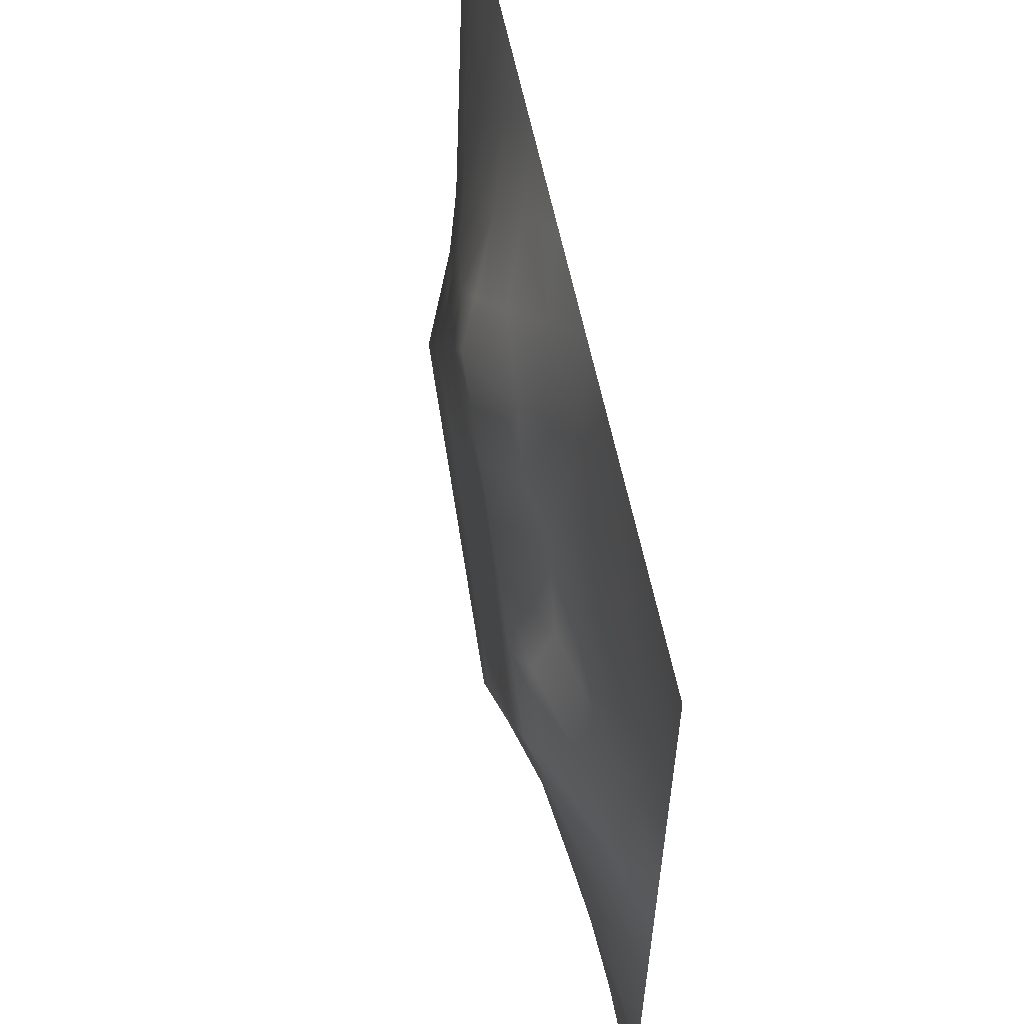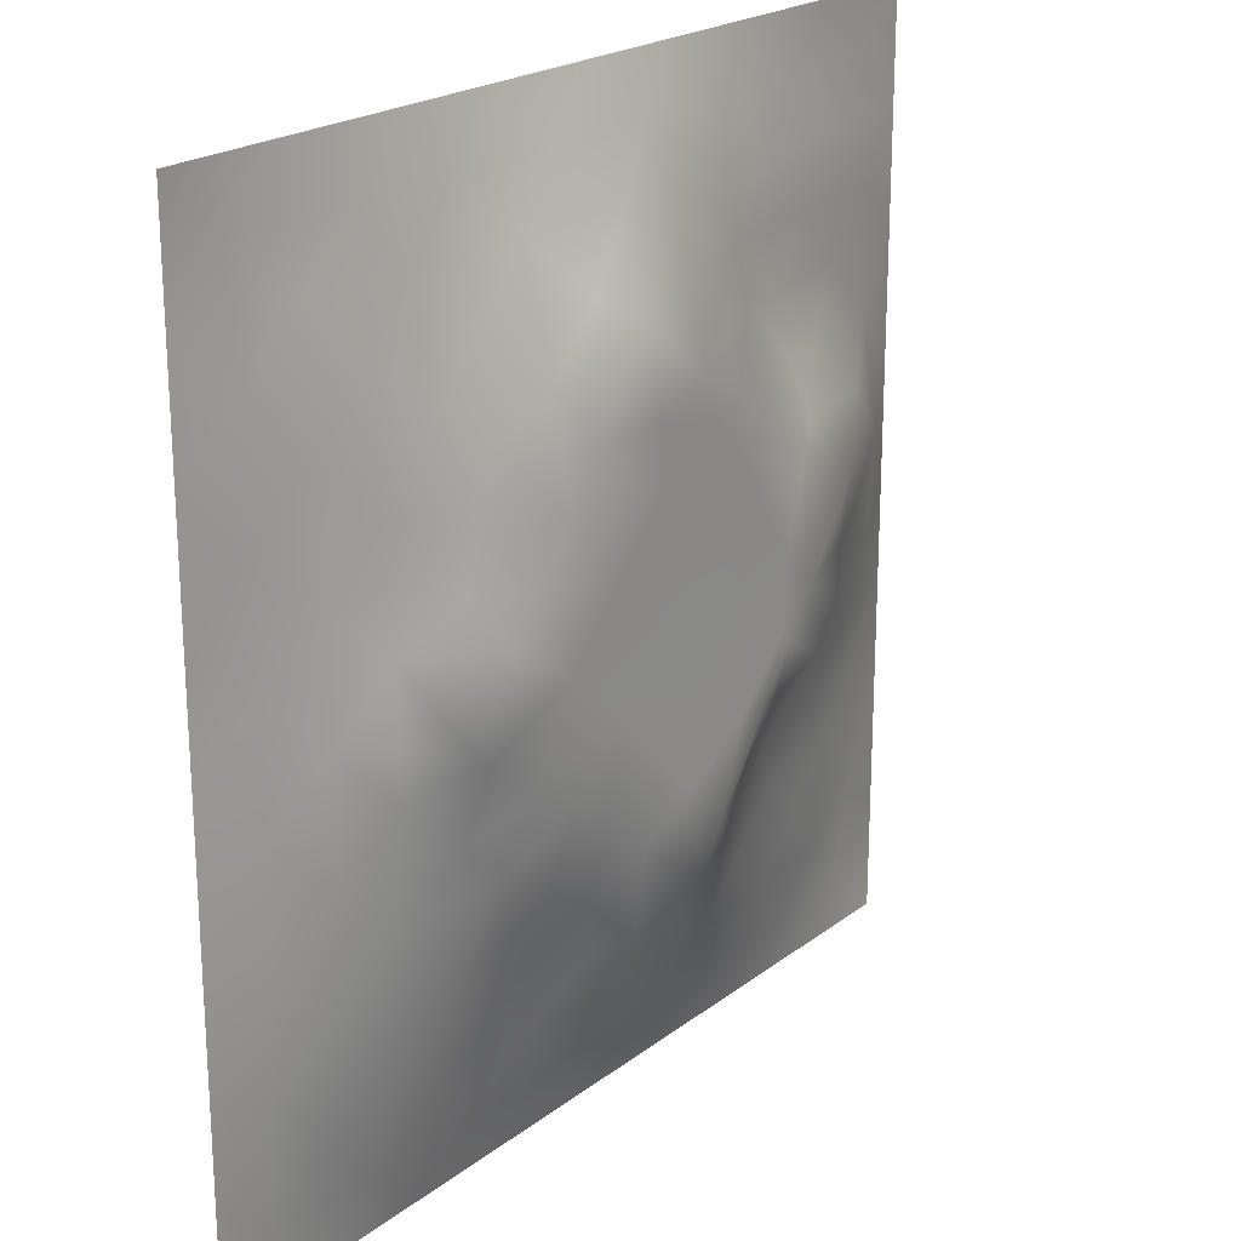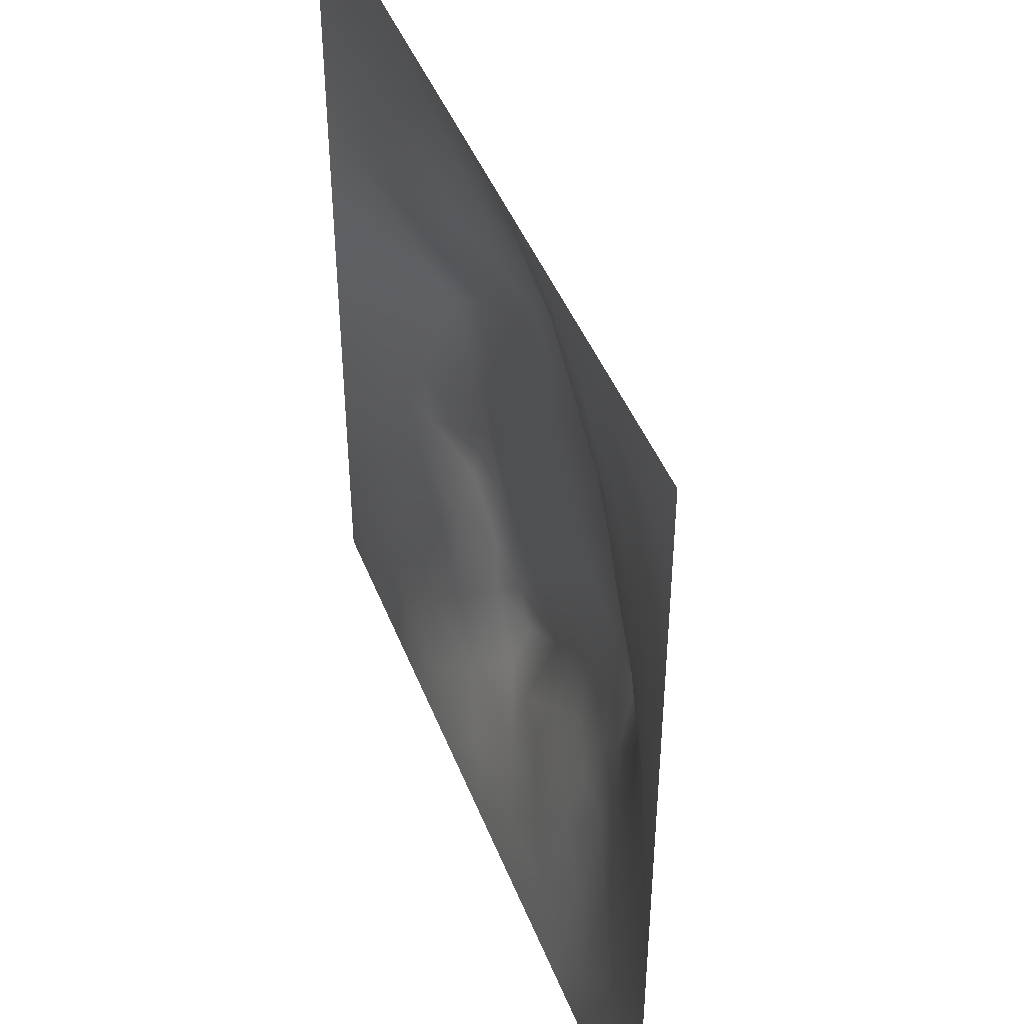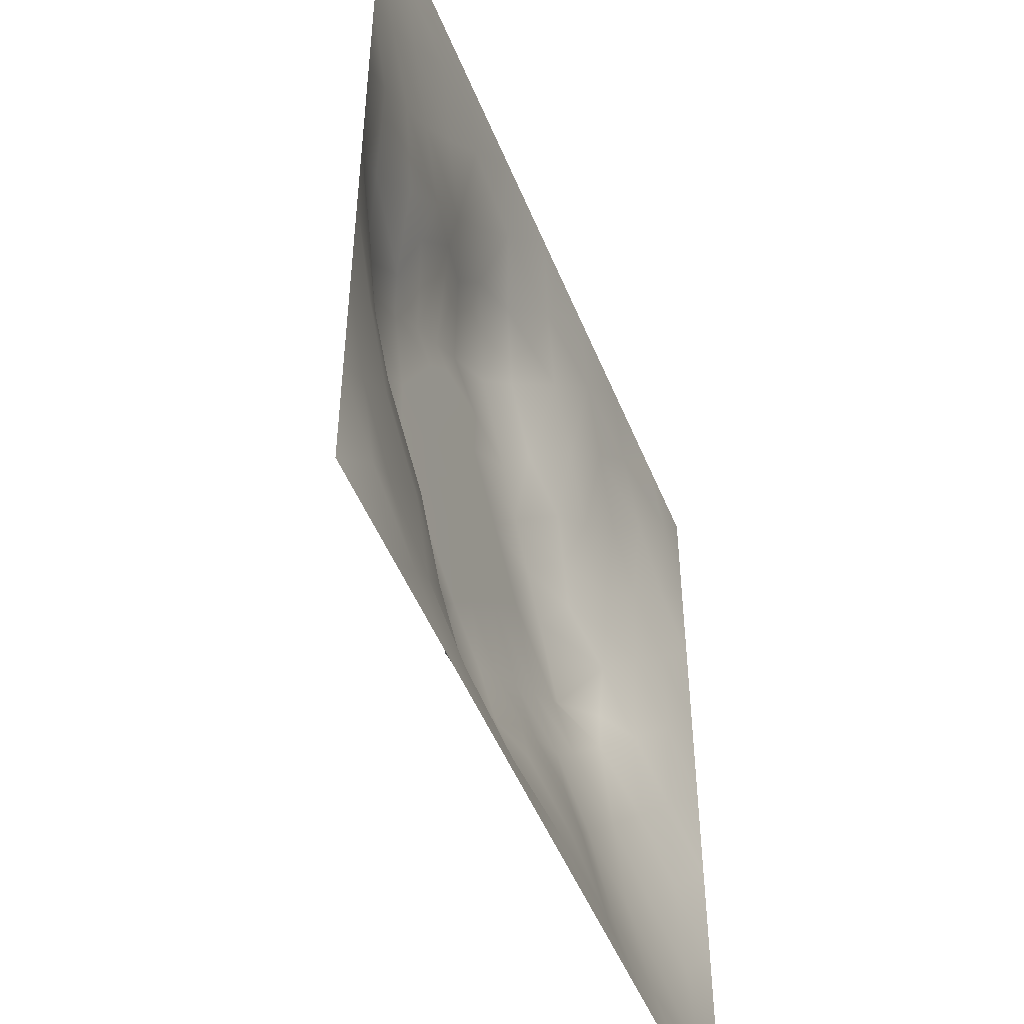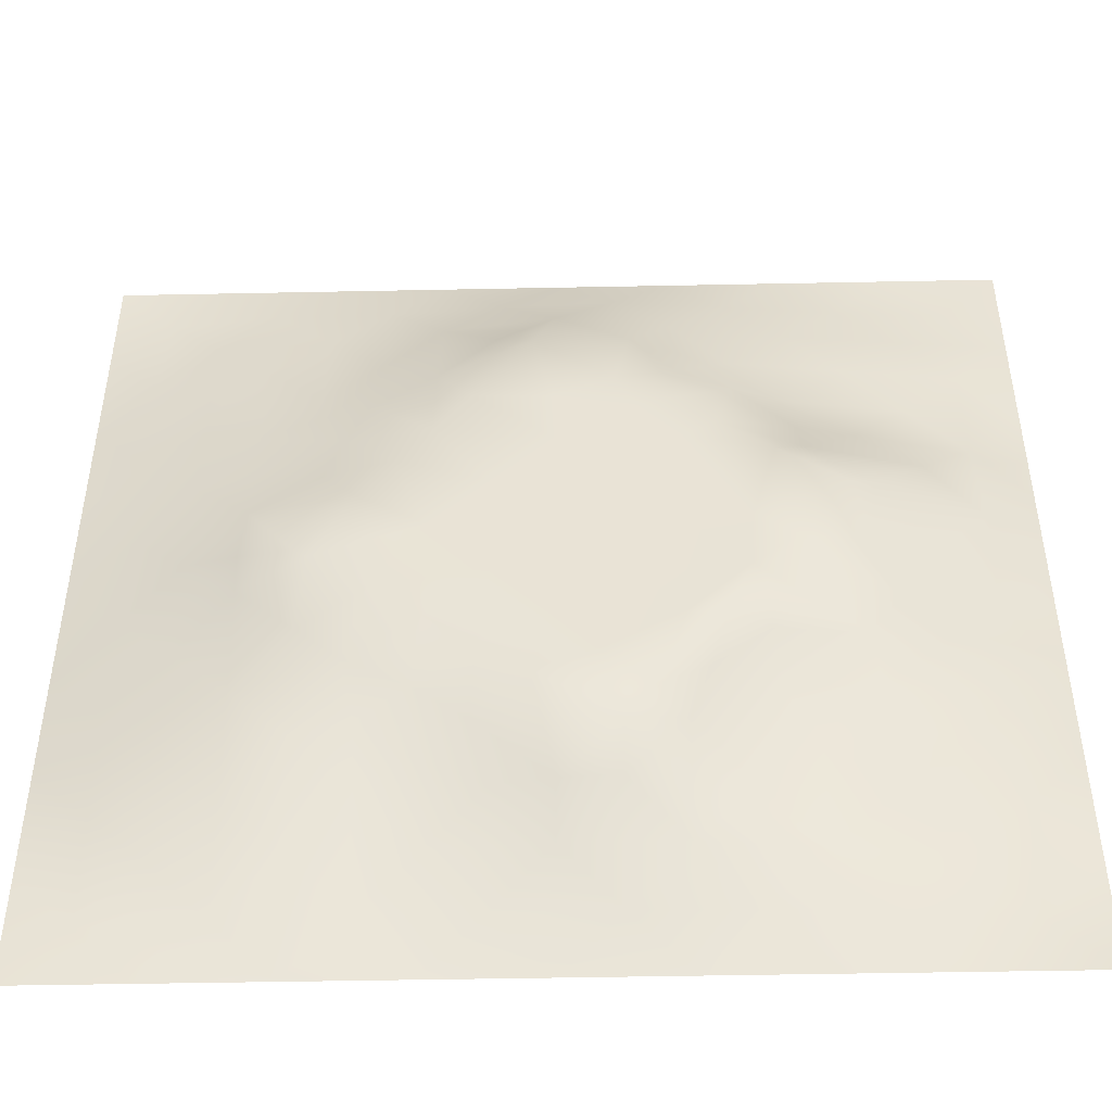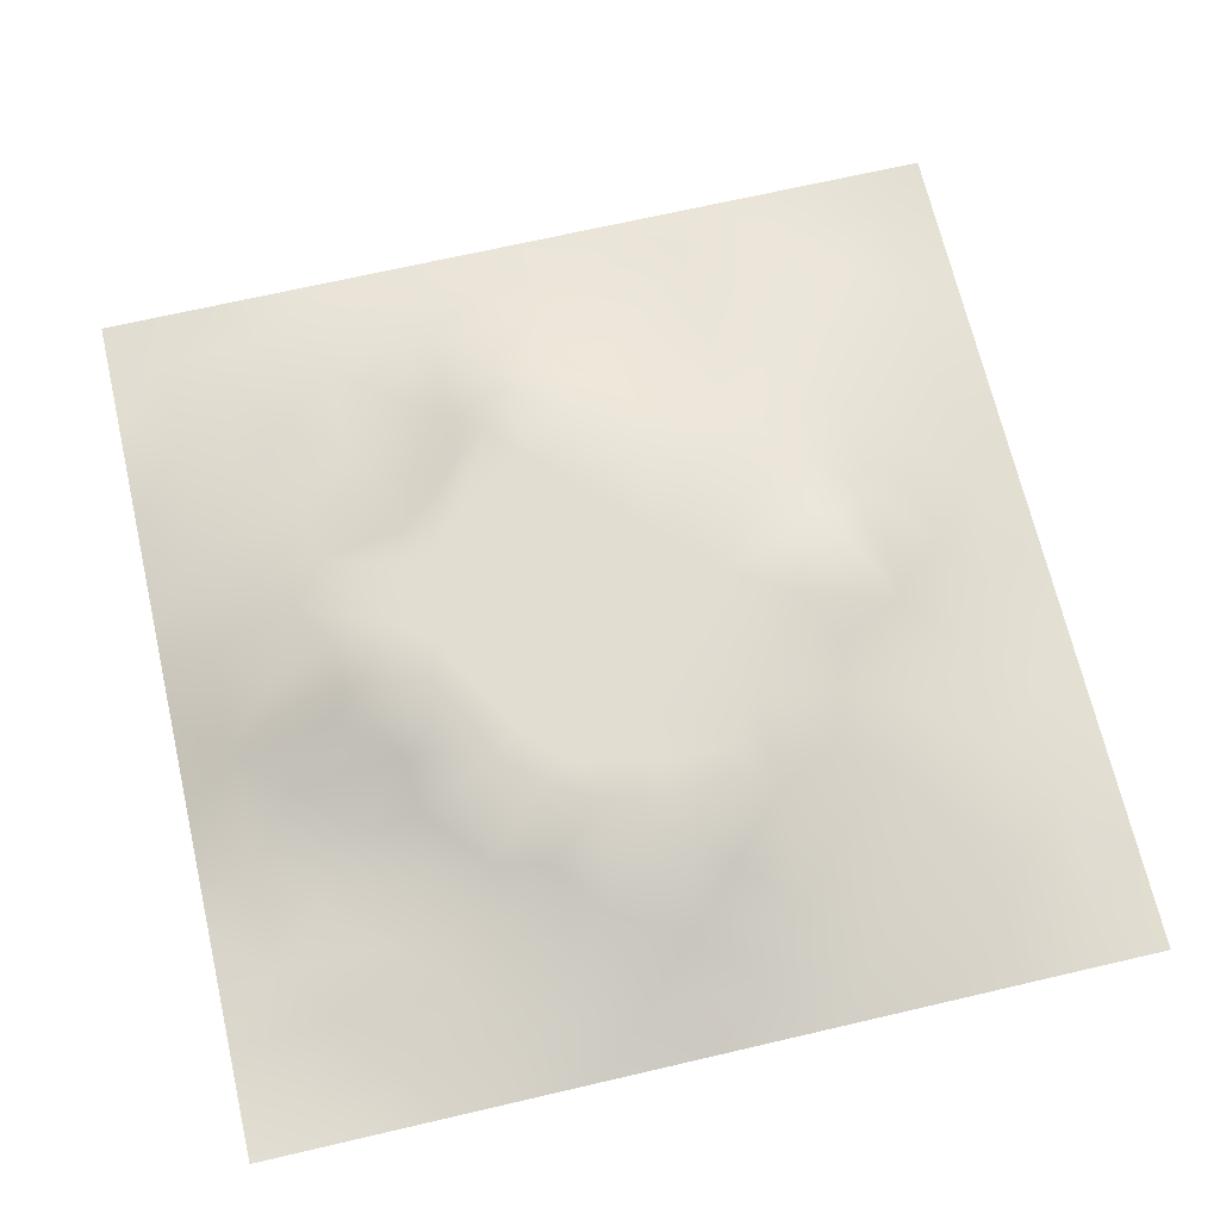
<metadata>
{"format":"obj","ext":"obj","renderer":"f3d","projection":"perspective","resolution":1024,"background":"white","views":[{"elev":59.2,"azim":78.7,"up":"+Y"},{"elev":21.6,"azim":-52.7,"up":"+Y"},{"elev":44.4,"azim":-110.5,"up":"+Y"},{"elev":-49.8,"azim":111.6,"up":"+Y"},{"elev":-47.1,"azim":1.3,"up":"+Y"},{"elev":68.6,"azim":166.9,"up":"+Z"}]}
</metadata>
<code>
v -0 0 -0
v 1 0 -0
v -0 1 0
v 1 1 0
v 0.5008 0.5006 0.08903
v -0 0.5 0
v 0.5 1 0
v 1 0.5 0
v 0.5 -0 0
v 0.2494 0.751 0.04506
v 0.7488 0.7479 0.03283
v 0.2478 0.2481 0.05384
v 0.7497 0.2497 0.04218
v 0.75 0 0
v 0.25 0 0
v 1 0.75 0
v 1 0.25 0
v 0.25 1 0
v 0.75 1 0
v 0 0.25 0
v 0 0.75 -0
v 0.3651 0.2199 0.04983
v 0.6291 0.7732 0.05796
v 0.7093 0.3625 0.07198
v 0.3723 0.3707 0.08919
v 0.8768 0.3753 0.03481
v 0.6253 0.1212 0.04081
v 0.6285 0.372 0.08903
v 0.875 0.1249 0.01265
v 0.3751 0.1252 0.02724
v 0.1245 0.1245 0.01647
v 0.7513 0.6862 0.05007
v 0.8802 0.6261 0.04397
v 0.6291 0.6289 0.08903
v 0.8747 0.8745 0.01062
v 0.3753 0.8771 0.03558
v 0.2602 0.6004 0.06597
v 0.1246 0.8754 0.01546
v 0.1244 0.6249 0.02957
v 0.6248 0.8773 0.03588
v 0.1232 0.3749 0.03498
v 0.2495 0.1235 0.03009
v 0.8744 0.7487 0.01604
v 0.8746 0.2503 0.01984
v 0.2502 0.8752 0.02228
v 0.7495 0.8749 0.02107
v 0.1232 0.2493 0.03087
v 0.124 0.7503 0.02661
v 0.3037 0.7161 0.06114
v 0.6973 0.5088 0.08911
v 0.7558 0.6267 0.07414
v 0.8792 0.5012 0.04537
v 0.3726 0.6465 0.08919
v 0.3741 0.7547 0.07095
v 0 0.375 0
v 0.4999 0.8806 0.04864
v 0.5007 0.6291 0.08904
v 0.2462 0.3742 0.06936
v 0.1229 0.4999 0.03713
v 0.3721 0.5005 0.08904
v 0.626 0.2455 0.0727
v 0.5 0.1218 0.04115
v 0.5006 0.3721 0.08904
v 0 0.625 0
v 0 0.875 0
v 0 0.125 0
v 0.625 1 0
v 0.875 1 0
v 0.125 1 0
v 0.375 1 0
v 1 0.375 0
v 1 0.125 0
v 1 0.875 0
v 1 0.625 0
v 0.375 0 0
v 0.125 0 0
v 0.875 0 0
v 0.625 0 0
v 0.7499 0.1239 0.0265
v 0.6293 0.5007 0.08904
v 0.2985 0.5449 0.08919
v 0.06132 0.3124 0.01769
v 0.1833 0.4374 0.05933
v 0.1854 0.3118 0.04686
v 0.06156 0.4375 0.01796
v 0.6872 0.938 0.01446
v 0.6864 0.8122 0.03505
v 0.5624 0.9399 0.0229
v 0.06214 0.6874 0.01389
v 0.1863 0.688 0.04198
v 0.06283 0.5623 0.01301
v 0.1875 0.9379 0.01185
v 0.1868 0.8133 0.03033
v 0.06272 0.9373 9.4e-05
v 0.4366 0.5646 0.08904
v 0.8392 0.4238 0.054
v 0.437 0.8194 0.0682
v 0.313 0.8134 0.03952
v 0.4377 0.9391 0.02025
v 0.9373 0.812 0.008025
v 0.8119 0.8115 0.02183
v 0.9372 0.9371 -0.001429
v 0.7249 0.6077 0.08918
v 0.565 0.5648 0.08904
v 0.4111 0.6994 0.08918
v 0.8223 0.5647 0.07797
v 0.8134 0.6857 0.03642
v 0.9422 0.563 0.02896
v 0.3095 0.2601 0.05846
v 0.5944 0.273 0.08918
v 0.4365 0.4366 0.08904
v 0.1876 0.06239 0.009949
v 0.06265 0.06263 0.000957
v 0.1862 0.1863 0.03392
v 0.3125 0.06233 0.01392
v 0.3118 0.1873 0.03936
v 0.4377 0.06274 0.01391
v 0.8124 0.06213 0.01069
v 0.9371 0.06287 -0.003111
v 0.3176 0.4105 0.08918
v 0.5648 0.4363 0.08904
v 0.2556 0.4555 0.08918
v 0.5631 0.1811 0.06673
v 0.687 0.1858 0.04284
v 0.5625 0.0617 0.0179
v 0.9374 0.3129 0.01202
v 0.8136 0.3124 0.04217
v 0.9392 0.4379 0.02128
v 0.3129 0.9377 0.01338
v 0.1862 0.6251 0.04562
v 0.8122 0.1873 0.02513
v 0.8034 0.3725 0.05371
v 0.6873 0.06204 0.01429
v 0.693 0.4366 0.08904
v 0.9378 0.1876 0.01221
v 0.4379 0.186 0.04936
v 0.06224 0.1875 0.0106
v 0.4974 0.6955 0.08913
v 0.9377 0.6869 0.01182
v 0.668 0.3743 0.08918
v 0.06203 0.8126 0.01157
v 0.8121 0.9369 0.004683
v 0.1852 0.5624 0.05194
v 0.7419 0.4757 0.08919
v 0.7052 0.4254 0.08919
v 0.5642 0.2307 0.08919
v 0.2408 0.4657 0.08919
v 0.7992 0.5543 0.08919
v 0.4757 0.7892 0.08919
v 0.6657 0.6507 0.08918
v 0.58 0.8348 0.05327
v 0.2939 0.3307 0.07189
v 0.336 0.5963 0.08919
v 0.7131 0.3005 0.05479
v 0.1813 0.4886 0.05945
v 0.5837 0.6776 0.08911
v 0.2802 0.6584 0.06397
v 0.6881 0.7573 0.04514
v 0.4242 0.3329 0.08919
v 0.6141 0.6883 0.08919
v 0.648 0.3078 0.0778
v 0.3626 0.2924 0.07099
v 0.4763 0.2949 0.08919
v 0.5627 0.7258 0.08919
v 0.4184 0.255 0.06511
v 0.5005 0.1834 0.05992
v 0.819 0.4826 0.06718
v 0.5458 0.3238 0.08911
f 1 113 66
f 31 137 113
f 132 127 26
f 112 31 113
f 167 148 144
f 106 33 51
f 46 86 87
f 84 41 47
f 137 66 113
f 75 115 15
f 12 152 84
f 153 81 60
f 25 120 152
f 76 113 1
f 76 112 113
f 15 112 76
f 136 166 165
f 30 115 117
f 107 51 33
f 75 117 115
f 37 143 81
f 93 10 45
f 51 150 103
f 136 22 30
f 107 43 11
f 54 98 49
f 163 165 166
f 58 84 152
f 63 168 121
f 60 120 111
f 30 116 115
f 159 63 111
f 147 83 122
f 104 80 34
f 10 49 98
f 160 164 156
f 58 83 84
f 146 163 166
f 43 139 100
f 96 167 144
f 77 2 119
f 77 119 118
f 116 12 42
f 58 152 120
f 168 63 163
f 119 29 118
f 40 87 86
f 125 27 62
f 135 72 17
f 11 87 158
f 95 53 153
f 60 122 120
f 153 53 157
f 11 32 107
f 105 53 57
f 150 160 34
f 32 158 150
f 60 95 153
f 40 151 23
f 28 121 168
f 82 47 41
f 154 24 161
f 82 137 47
f 52 106 167
f 114 42 12
f 62 117 125
f 20 137 82
f 38 92 94
f 20 66 137
f 55 20 82
f 69 94 92
f 43 100 101
f 8 108 128
f 141 48 38
f 50 80 134
f 65 141 94
f 126 71 26
f 38 94 141
f 92 18 69
f 45 98 129
f 159 25 162
f 46 35 142
f 29 119 135
f 23 151 164
f 158 23 160
f 35 46 101
f 140 161 24
f 131 29 44
f 85 41 59
f 78 125 9
f 70 129 99
f 83 59 41
f 129 70 18
f 36 99 129
f 93 38 48
f 38 45 92
f 52 128 108
f 65 94 3
f 72 135 119
f 94 69 3
f 39 90 48
f 21 141 65
f 18 92 129
f 6 91 64
f 163 159 165
f 93 45 38
f 89 39 48
f 124 61 27
f 45 129 92
f 9 125 117
f 64 89 21
f 55 82 85
f 6 85 91
f 59 91 85
f 41 85 82
f 6 55 85
f 110 146 61
f 59 39 91
f 149 151 56
f 143 39 59
f 118 29 79
f 115 42 15
f 145 144 134
f 33 106 108
f 119 2 72
f 49 157 53
f 11 158 32
f 152 162 25
f 97 36 54
f 21 89 141
f 24 145 140
f 51 32 150
f 79 133 118
f 118 133 14
f 123 27 61
f 123 61 146
f 149 164 151
f 48 141 89
f 78 133 125
f 62 27 123
f 162 165 159
f 110 168 146
f 81 153 37
f 156 34 160
f 5 95 111
f 10 93 90
f 130 143 37
f 157 37 153
f 27 125 133
f 121 5 111
f 160 150 158
f 122 58 120
f 17 126 135
f 52 108 106
f 42 115 116
f 60 111 95
f 28 134 80
f 104 95 5
f 28 140 134
f 26 128 96
f 57 95 104
f 144 145 132
f 131 44 13
f 127 13 44
f 98 54 36
f 148 167 106
f 24 154 132
f 9 117 75
f 48 90 93
f 136 30 62
f 130 90 39
f 95 57 53
f 99 36 56
f 80 104 5
f 96 144 132
f 126 17 71
f 109 12 116
f 25 159 111
f 52 96 128
f 103 150 34
f 117 62 30
f 37 157 130
f 16 100 139
f 58 122 83
f 26 96 132
f 159 163 63
f 120 25 111
f 12 109 152
f 14 133 78
f 156 164 138
f 13 154 124
f 44 135 126
f 168 110 28
f 34 156 104
f 57 104 156
f 121 80 5
f 63 121 111
f 121 28 80
f 77 118 14
f 101 11 43
f 147 122 81
f 131 79 29
f 140 145 134
f 49 10 157
f 124 27 79
f 139 33 108
f 134 144 50
f 133 79 27
f 26 127 126
f 40 88 151
f 147 155 83
f 103 34 50
f 140 28 110
f 61 124 154
f 127 132 154
f 97 56 36
f 86 46 142
f 128 26 71
f 149 138 164
f 74 139 108
f 43 107 139
f 137 31 47
f 114 47 31
f 88 40 86
f 33 139 107
f 49 53 54
f 68 142 102
f 88 99 56
f 142 35 102
f 41 84 83
f 122 60 81
f 19 86 142
f 56 151 88
f 44 126 127
f 36 129 98
f 42 114 112
f 138 149 105
f 103 148 51
f 155 59 83
f 35 101 100
f 80 50 34
f 64 91 89
f 87 40 23
f 67 88 86
f 7 99 88
f 7 70 99
f 67 7 88
f 19 67 86
f 68 19 142
f 105 54 53
f 4 68 102
f 73 4 102
f 16 73 100
f 74 16 139
f 8 74 108
f 39 89 91
f 116 22 109
f 147 81 143
f 57 138 105
f 135 44 29
f 100 73 35
f 23 158 87
f 128 71 8
f 90 130 157
f 32 51 107
f 138 57 156
f 106 51 148
f 31 112 114
f 112 15 42
f 59 155 143
f 98 45 10
f 84 114 12
f 155 147 143
f 114 84 47
f 97 149 56
f 154 13 127
f 90 157 10
f 143 130 39
f 145 24 132
f 164 160 23
f 116 30 22
f 167 96 52
f 161 61 154
f 22 165 162
f 61 161 110
f 161 140 110
f 109 162 152
f 162 109 22
f 163 146 168
f 166 123 146
f 50 148 103
f 148 50 144
f 87 101 46
f 165 22 136
f 123 166 62
f 166 136 62
f 102 35 73
f 101 87 11
f 105 149 54
f 97 54 149
f 131 13 79
f 124 79 13

</code>
